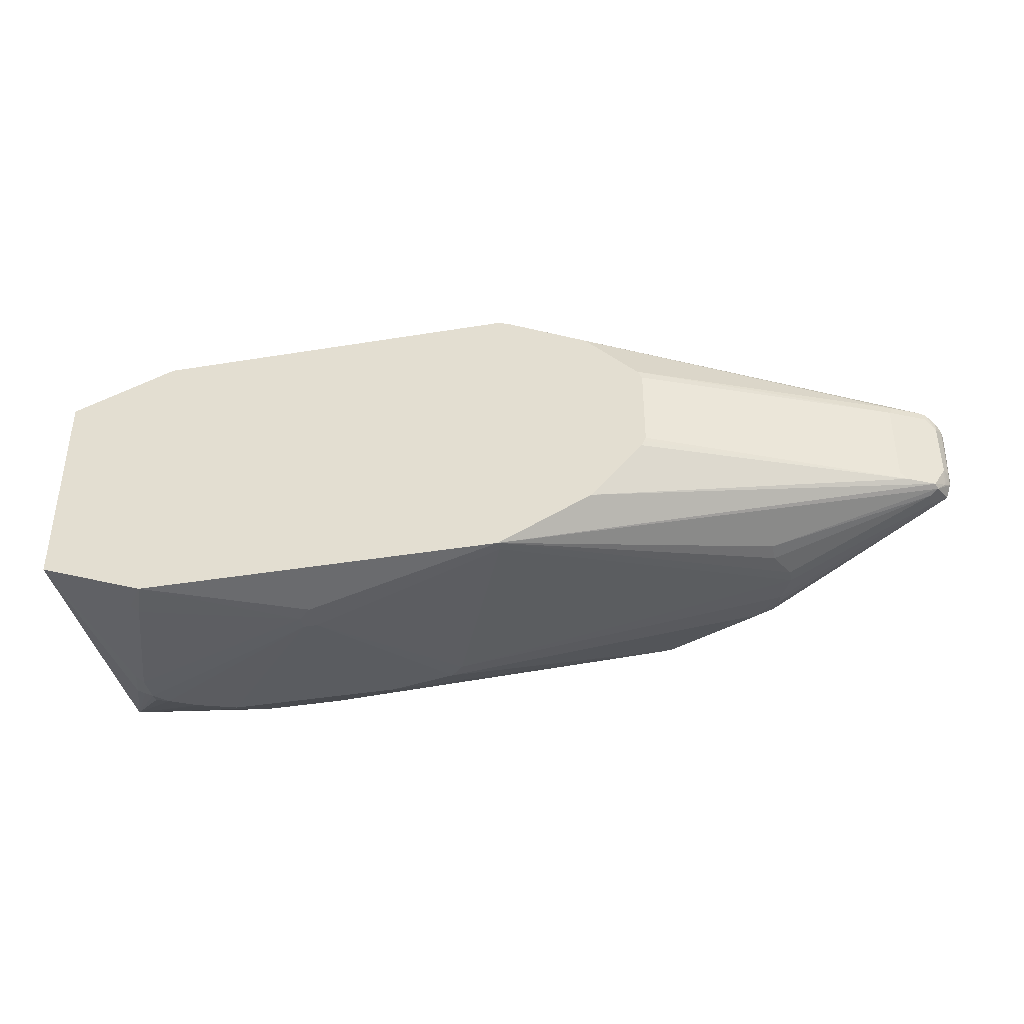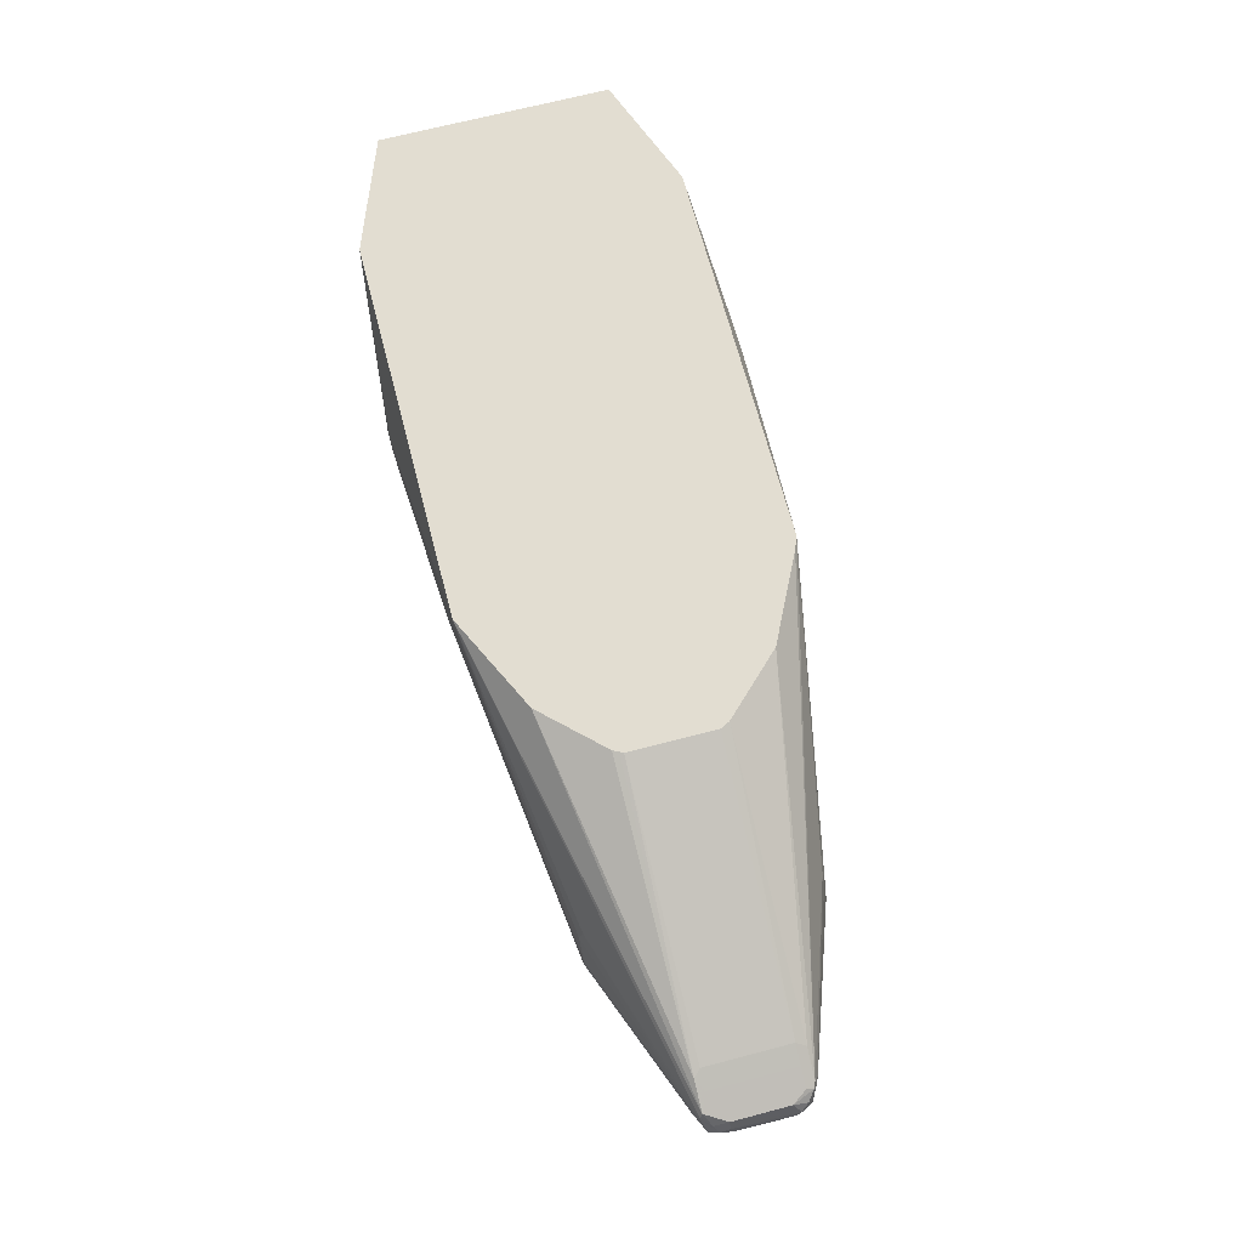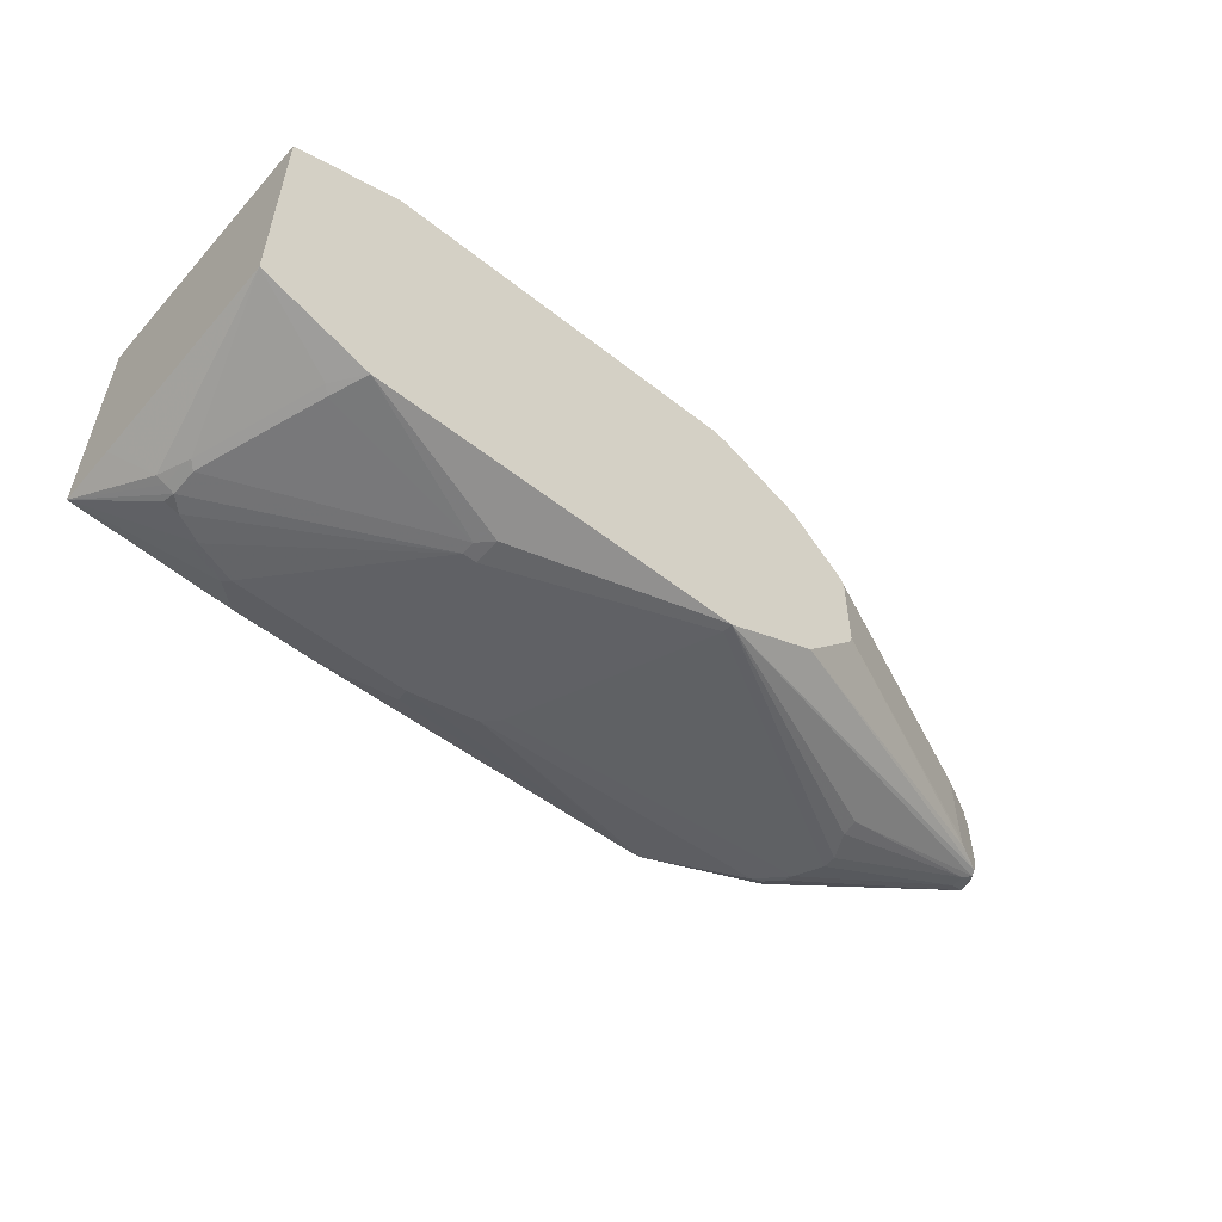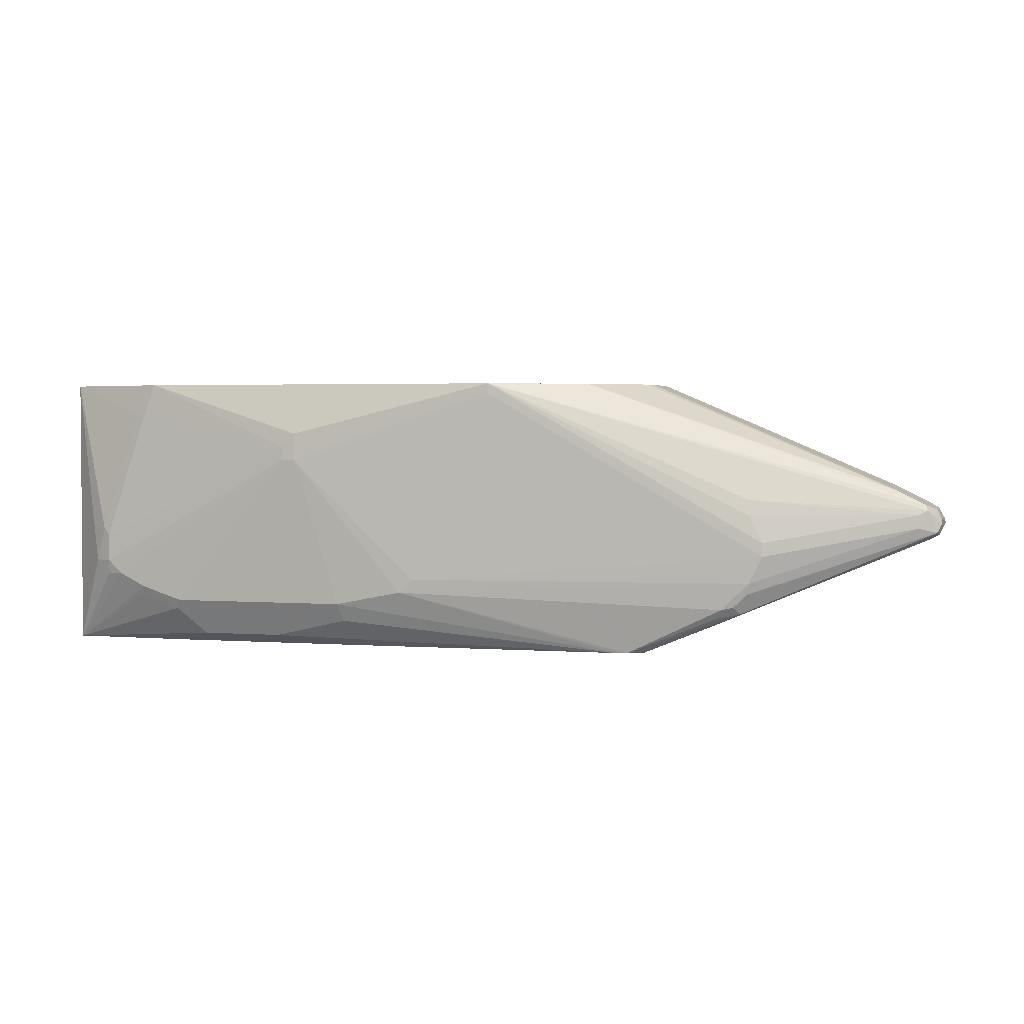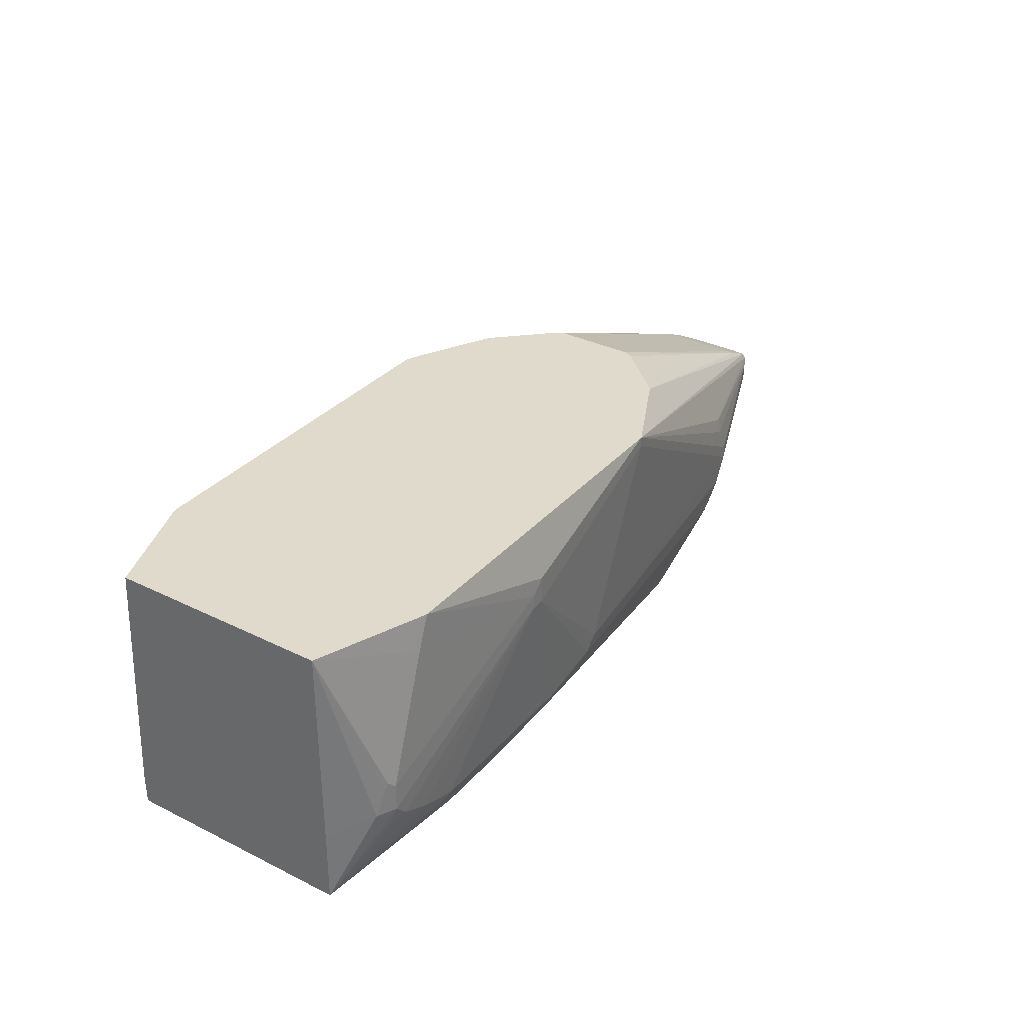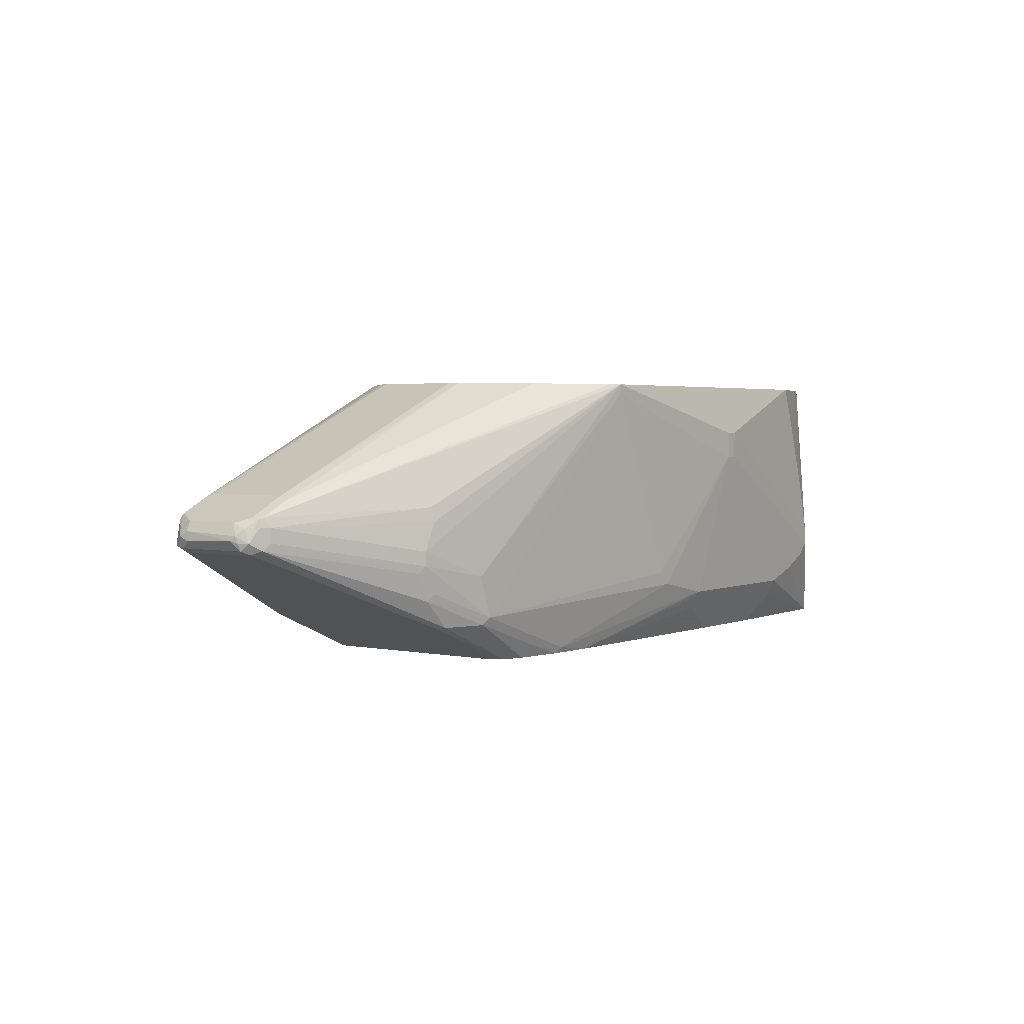
<metadata>
{"format":"obj","ext":"obj","renderer":"f3d","projection":"perspective","resolution":1024,"background":"white","views":[{"elev":-39.0,"azim":11.7,"up":"+Y"},{"elev":68.5,"azim":75.3,"up":"+Z"},{"elev":-53.8,"azim":-40.0,"up":"+Y"},{"elev":2.8,"azim":14.7,"up":"+Z"},{"elev":33.0,"azim":-55.8,"up":"+Z"},{"elev":2.8,"azim":126.0,"up":"+Z"}]}
</metadata>
<code>
v 0.4111 -0.1121 -0.1495
v 0.4111 -0.1121 -0.1308
v 0.4017 -0.1121 -0.1495
v 0.4391 -0.1028 -0.2522
v 0.4859 -0.1028 -0.2429
v 0.4952 -0.1028 -0.2336
v 0.5232 -0.1028 -0.1682
v 0.5511 -0.1028 -0.1028
v 0.299 -0.1028 -0.09588
v 0.4017 -0.1121 -0.1401
v 0.5511 -0.1028 -0.09588
v 0.2616 -0.1028 -0.2242
v 0.2709 -0.1028 -0.2336
v 0.2897 -0.1028 -0.2429
v 0.3177 -0.1028 -0.2522
v 0.436 -0.09964 -0.2585
v 0.4422 -0.09653 -0.2647
v 0.6353 -0.07473 -0.2843
v 0.6438 -0.07392 -0.2843
v 0.71 -0.07473 -0.2522
v 0.7193 -0.07473 -0.2429
v 0.7287 -0.07473 -0.2336
v 0.738 -0.07473 -0.2149
v 0.2247 -0.07473 -0.09588
v 0.2849 -0.1004 -0.1168
v 0.2897 -0.1028 -0.1215
v 0.2709 -0.1028 -0.1775
v 0.2616 -0.1028 -0.2055
v 0.738 -0.07473 -0.2055
v 0.7287 -0.07473 -0.1869
v 0.7287 -0.07238 -0.1764
v 0.847 -0.03424 -0.1837
v 0.8455 -0.03268 -0.1799
v 0.615 -0.07199 -0.09588
v 0.2554 -0.09964 -0.2242
v 0.2247 -0.07473 -0.2843
v 0.2605 -0.1004 -0.2336
v 0.2866 -0.09964 -0.2491
v 0.3146 -0.09964 -0.2585
v 0.3893 -0.09029 -0.2772
v 0.4432 -0.07739 -0.2843
v 0.6525 -0.0694 -0.2843
v 0.657 -0.0685 -0.2834
v 0.7224 -0.0685 -0.2554
v 0.7147 -0.07006 -0.2569
v 0.7069 -0.07162 -0.2585
v 0.7178 -0.07317 -0.2507
v 0.7271 -0.07317 -0.2413
v 0.8408 -0.03736 -0.1962
v 0.2247 0.07473 -0.09588
v 0.2247 -0.07493 -0.2342
v 0.2492 -0.09653 -0.2242
v 0.2554 -0.09964 -0.2055
v 0.2569 -0.1004 -0.2008
v 0.8408 -0.03736 -0.1869
v 0.847 -0.03424 -0.1931
v 0.8532 -0.03112 -0.1993
v 0.8563 -0.02491 -0.1931
v 0.8525 -0.02803 -0.188
v 0.8532 -0.01868 -0.1837
v 0.847 -0.02803 -0.1806
v 0.8346 -0.02803 -0.1744
v 0.8268 -0.03268 -0.1705
v 0.6508 -0.03424 -0.09588
v 0.2247 -0.07493 -0.2429
v 0.2247 0.08406 -0.2843
v 0.311 -0.07739 -0.2843
v 0.3332 -0.09029 -0.2772
v 0.6552 -0.06668 -0.2843
v 0.71 -0.06538 -0.2616
v 0.8486 -0.02647 -0.204
v 0.2709 0.1028 -0.1775
v 0.2616 0.1028 -0.2149
v 0.2554 0.09964 -0.218
v 0.2492 0.09653 -0.2211
v 0.2247 0.08406 -0.2616
v 0.299 0.1028 -0.09588
v 0.2897 0.1028 -0.1215
v 0.8548 -0.02335 -0.2008
v 0.8571 -0.01751 -0.1962
v 0.8563 -0.01868 -0.19
v 0.8548 -0.02335 -0.1892
v 0.8532 0.01868 -0.1837
v 0.8571 0.02335 -0.1915
v 0.847 0.02803 -0.1806
v 0.8346 0.02803 -0.1744
v 0.8221 -0.02803 -0.1682
v 0.6539 -0.02803 -0.09588
v 0.6528 -0.03044 -0.09588
v 0.2554 0.09964 -0.2273
v 0.2616 0.1028 -0.2242
v 0.2709 0.1028 -0.2336
v 0.2897 0.1028 -0.2429
v 0.3177 0.1028 -0.2522
v 0.3177 0.09964 -0.2585
v 0.3177 0.09653 -0.2647
v 0.3363 0.08674 -0.2843
v 0.6552 0.06409 -0.2843
v 0.71 0.06538 -0.2616
v 0.8486 0.02024 -0.204
v 0.8501 -0.01751 -0.2032
v 0.4017 0.1121 -0.1308
v 0.5511 0.1028 -0.09588
v 0.858 0.02024 -0.1946
v 0.8548 0.02568 -0.2008
v 0.8536 0.02803 -0.1869
v 0.8478 0.03268 -0.1822
v 0.8563 0.02491 -0.1962
v 0.8532 0.03112 -0.1962
v 0.8252 0.03424 -0.1713
v 0.8221 0.02803 -0.1682
v 0.6539 0.02803 -0.09588
v 0.4017 0.1121 -0.1495
v 0.4391 0.1028 -0.2522
v 0.4031 0.08674 -0.2843
v 0.652 0.06947 -0.2843
v 0.7162 0.0685 -0.2585
v 0.8501 0.02919 -0.2032
v 0.4111 0.1121 -0.1308
v 0.5597 0.09936 -0.09588
v 0.8439 0.03424 -0.1806
v 0.7299 0.07238 -0.1775
v 0.7287 0.07473 -0.1869
v 0.738 0.07473 -0.2055
v 0.6913 0.08406 -0.2242
v 0.5511 0.1028 -0.1028
v 0.847 0.03424 -0.1869
v 0.8455 0.03503 -0.2008
v 0.6146 0.07181 -0.09588
v 0.6508 0.03424 -0.09588
v 0.4111 0.1121 -0.1495
v 0.4438 0.1004 -0.2569
v 0.4391 0.09964 -0.2585
v 0.4859 0.1028 -0.2429
v 0.5979 0.08406 -0.2803
v 0.5699 0.08406 -0.2843
v 0.4391 0.09653 -0.2647
v 0.6499 0.07223 -0.2843
v 0.7147 0.07238 -0.2569
v 0.61 0.07412 -0.09588
v 0.8408 0.03736 -0.1869
v 0.738 0.07473 -0.2149
v 0.682 0.08406 -0.2522
v 0.5232 0.1028 -0.1682
v 0.7427 0.07238 -0.2195
v 0.8408 0.03736 -0.1962
v 0.7333 0.07238 -0.2382
v 0.4952 0.1028 -0.2336
v 0.6539 0.08406 -0.2616
v 0.6019 0.08206 -0.2843
v 0.6486 0.07271 -0.2843
v 0.6867 0.08173 -0.2569
v 0.7287 0.07473 -0.2336
v 0.6586 0.08173 -0.2663
v 0.6306 0.08173 -0.2756
v 0.6353 0.07673 -0.2843
f 85 107 110
f 84 109 106
f 84 108 109
f 84 104 108
f 83 107 85
f 83 106 107
f 83 84 106
f 77 102 78
f 80 104 81
f 79 105 104
f 79 118 105
f 79 101 118
f 79 104 80
f 77 119 102
f 77 103 119
f 81 104 84
f 85 110 86
f 94 131 114
f 87 111 112
f 102 119 131
f 99 118 100
f 74 90 75
f 99 117 118
f 98 117 99
f 98 116 117
f 95 97 96
f 94 115 97
f 94 114 115
f 94 113 131
f 94 97 95
f 93 113 94
f 92 113 93
f 91 113 92
f 87 112 88
f 86 110 111
f 73 113 91
f 63 89 64
f 73 90 74
f 63 87 88
f 62 87 63
f 62 111 87
f 62 86 111
f 61 86 62
f 61 85 86
f 60 84 83
f 60 81 84
f 60 85 61
f 60 83 85
f 59 82 60
f 58 79 80
f 58 82 59
f 102 131 113
f 58 60 82
f 63 88 89
f 66 76 75
f 66 75 90
f 66 90 91
f 73 91 90
f 72 102 73
f 72 78 102
f 71 101 79
f 71 118 101
f 71 100 118
f 70 100 71
f 73 102 113
f 70 99 100
f 69 98 99
f 66 96 97
f 66 95 96
f 66 94 95
f 66 93 94
f 66 92 93
f 66 91 92
f 69 99 70
f 103 120 121
f 126 143 144
f 103 122 123
f 134 148 143
f 132 136 137
f 132 137 133
f 131 148 134
f 131 144 148
f 128 147 145
f 128 139 147
f 128 146 141
f 128 142 146
f 128 145 142
f 127 128 141
f 126 144 131
f 58 81 60
f 125 143 126
f 125 142 143
f 134 143 149
f 134 149 135
f 135 149 150
f 135 150 136
f 154 156 155
f 152 156 154
f 151 156 152
f 150 155 156
f 149 154 150
f 147 152 153
f 145 147 153
f 124 142 125
f 143 148 144
f 143 152 154
f 143 153 152
f 142 153 143
f 142 145 153
f 139 151 152
f 139 152 147
f 138 151 139
f 143 154 149
f 103 121 122
f 124 146 142
f 123 141 124
f 110 121 129
f 109 128 127
f 109 118 128
f 107 109 127
f 107 121 110
f 107 127 121
f 106 109 107
f 105 118 109
f 105 109 108
f 104 105 108
f 103 131 119
f 103 126 131
f 103 125 126
f 103 124 125
f 103 123 124
f 110 129 130
f 110 130 111
f 111 130 112
f 114 132 133
f 122 141 123
f 121 140 129
f 121 141 122
f 121 127 141
f 120 140 121
f 118 139 128
f 117 138 139
f 124 141 146
f 117 139 118
f 115 137 136
f 115 133 137
f 114 136 132
f 114 135 136
f 114 134 135
f 114 131 134
f 114 133 115
f 116 138 117
f 58 80 81
f 150 154 155
f 57 71 79
f 11 32 33
f 11 31 32
f 11 30 31
f 11 29 30
f 10 27 28
f 10 26 27
f 9 50 24
f 9 77 50
f 9 103 77
f 9 120 103
f 9 140 120
f 9 129 140
f 9 130 129
f 9 112 130
f 9 88 112
f 11 33 34
f 12 28 53
f 12 53 35
f 12 35 36
f 18 66 97
f 18 36 66
f 18 67 36
f 18 41 67
f 18 40 41
f 17 40 18
f 16 68 40
f 9 89 88
f 16 39 68
f 14 36 38
f 14 39 15
f 14 38 39
f 13 36 14
f 13 37 36
f 12 37 13
f 12 36 37
f 16 40 17
f 18 97 115
f 9 64 89
f 9 11 34
f 3 12 13
f 3 10 28
f 2 11 9
f 2 9 10
f 1 11 2
f 1 8 11
f 1 7 8
f 1 6 7
f 1 5 6
f 1 4 5
f 1 15 4
f 1 3 15
f 1 10 3
f 1 2 10
f 57 79 58
f 3 13 14
f 3 14 15
f 4 16 17
f 4 17 18
f 9 26 10
f 9 25 26
f 9 24 25
f 8 29 11
f 8 23 29
f 7 23 8
f 6 23 7
f 9 34 64
f 6 22 23
f 5 21 22
f 5 20 21
f 5 19 20
f 5 18 19
f 4 39 16
f 4 15 39
f 4 18 5
f 5 22 6
f 18 115 136
f 3 28 12
f 18 150 156
f 36 39 38
f 36 68 39
f 36 67 68
f 36 52 65
f 35 52 36
f 35 53 52
f 34 63 64
f 33 63 34
f 33 62 63
f 33 61 62
f 33 60 61
f 33 59 60
f 32 59 33
f 32 58 59
f 32 57 58
f 40 68 67
f 40 67 41
f 42 69 43
f 43 69 70
f 18 136 150
f 51 65 52
f 50 78 72
f 50 77 78
f 50 75 76
f 50 74 75
f 50 73 74
f 32 56 57
f 50 72 73
f 47 57 48
f 45 47 46
f 44 57 47
f 44 71 57
f 44 70 71
f 44 47 45
f 43 70 44
f 48 57 49
f 32 49 56
f 49 57 56
f 31 55 32
f 21 47 48
f 20 47 21
f 20 46 47
f 19 46 20
f 19 45 46
f 19 44 45
f 19 43 44
f 19 42 43
f 18 42 19
f 18 98 69
f 18 116 98
f 18 138 116
f 18 151 138
f 32 55 49
f 18 156 151
f 21 48 22
f 22 48 49
f 18 69 42
f 23 49 55
f 30 55 31
f 29 55 30
f 22 49 23
f 27 54 28
f 25 27 26
f 25 54 27
f 24 54 25
f 24 53 54
f 28 54 53
f 24 51 52
f 24 65 51
f 24 52 53
f 24 36 65
f 24 66 36
f 24 76 66
f 23 55 29
f 24 50 76

</code>
